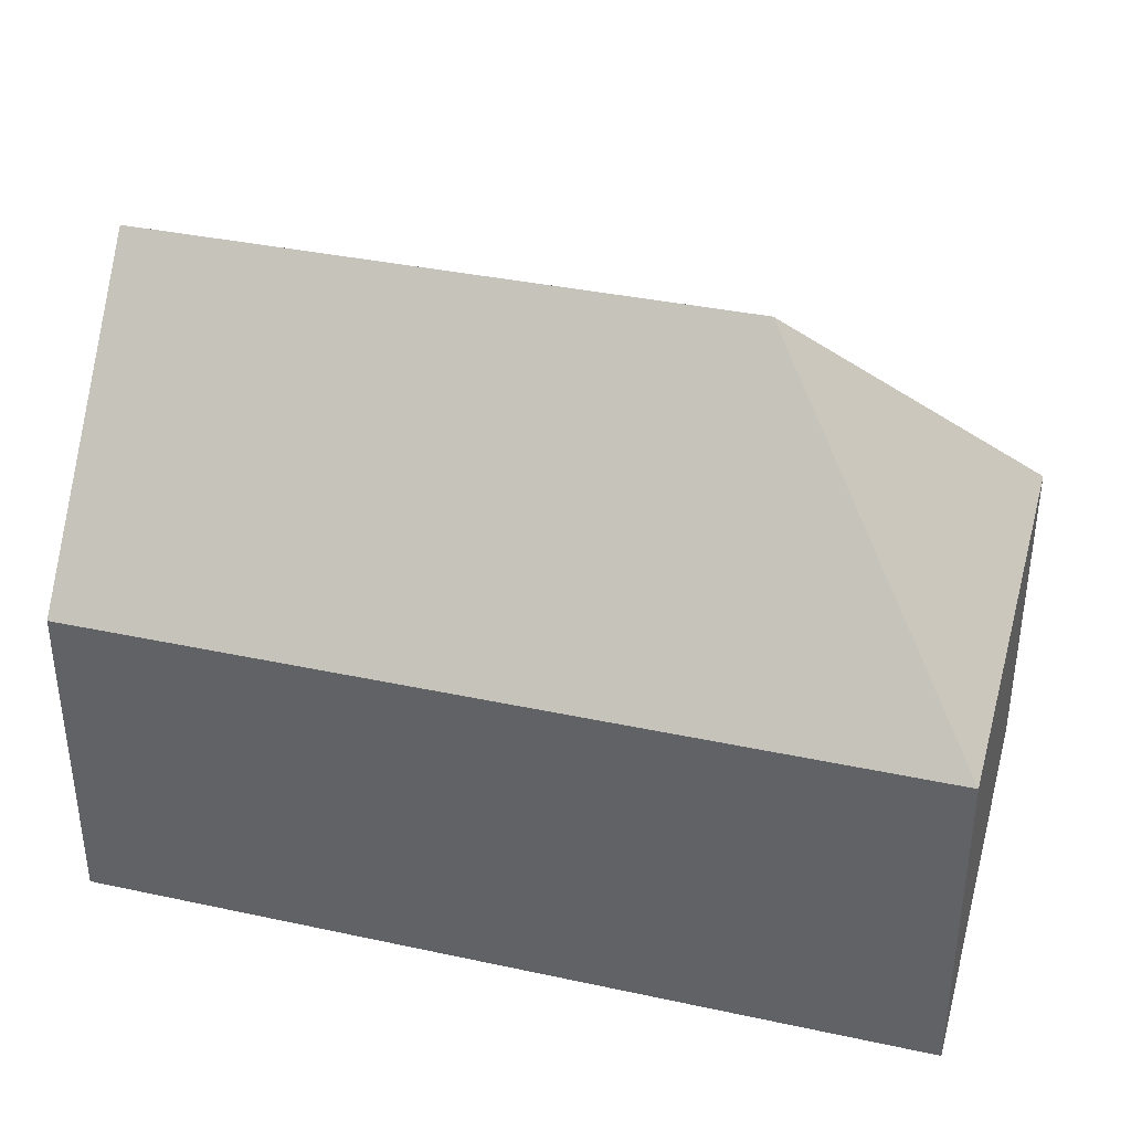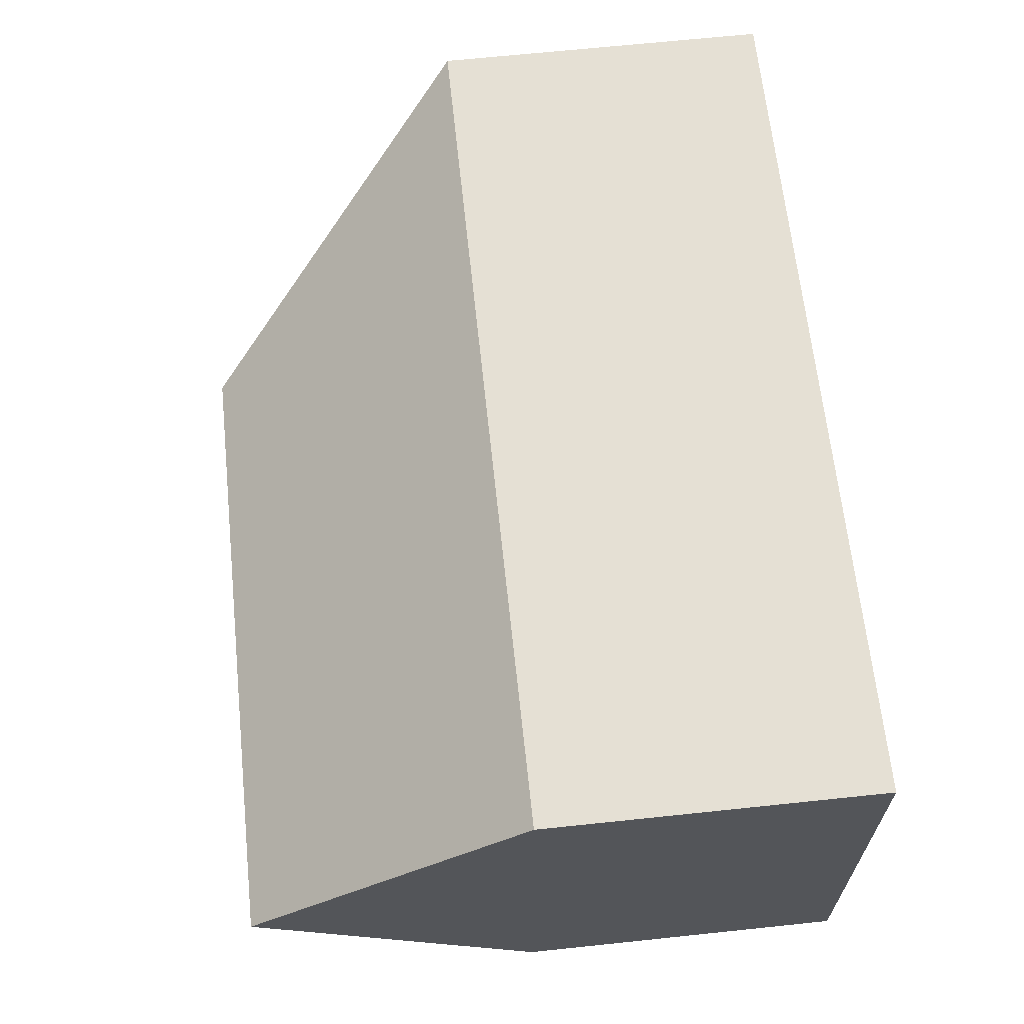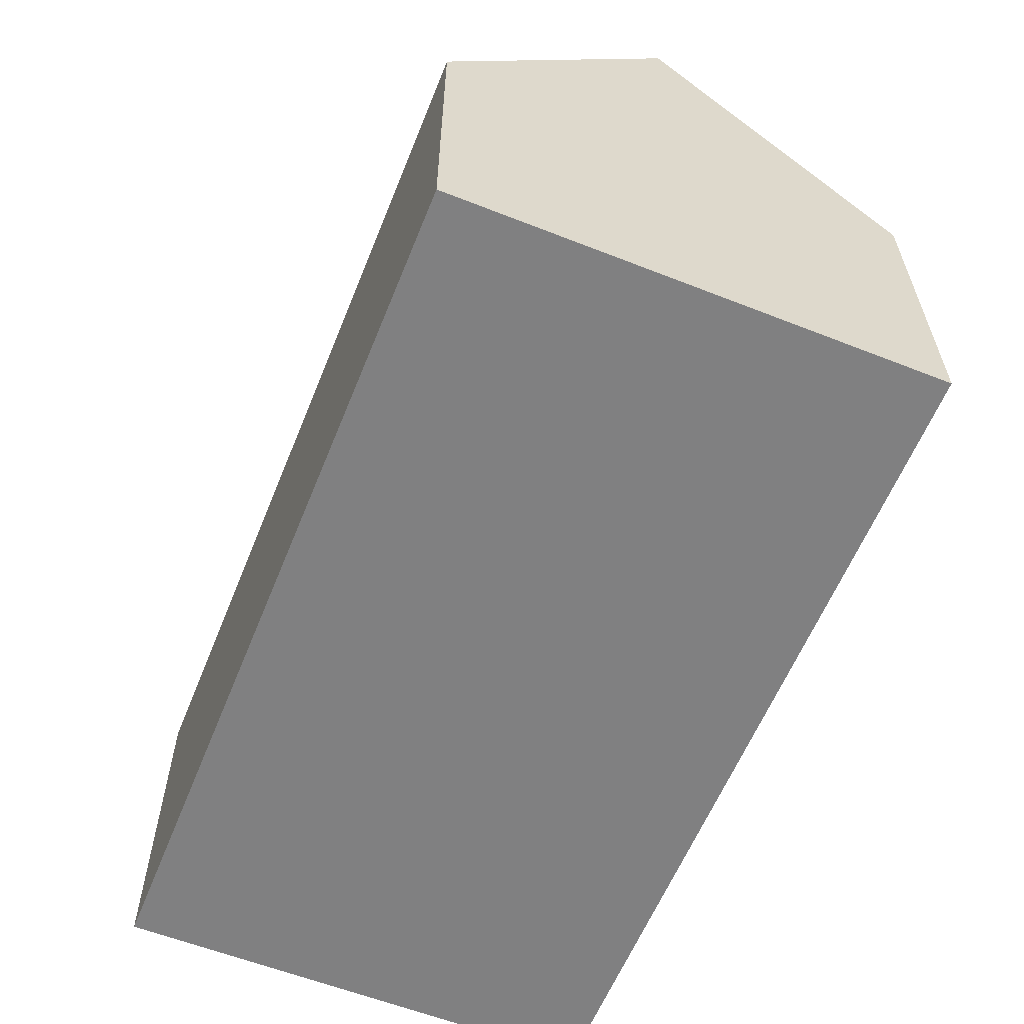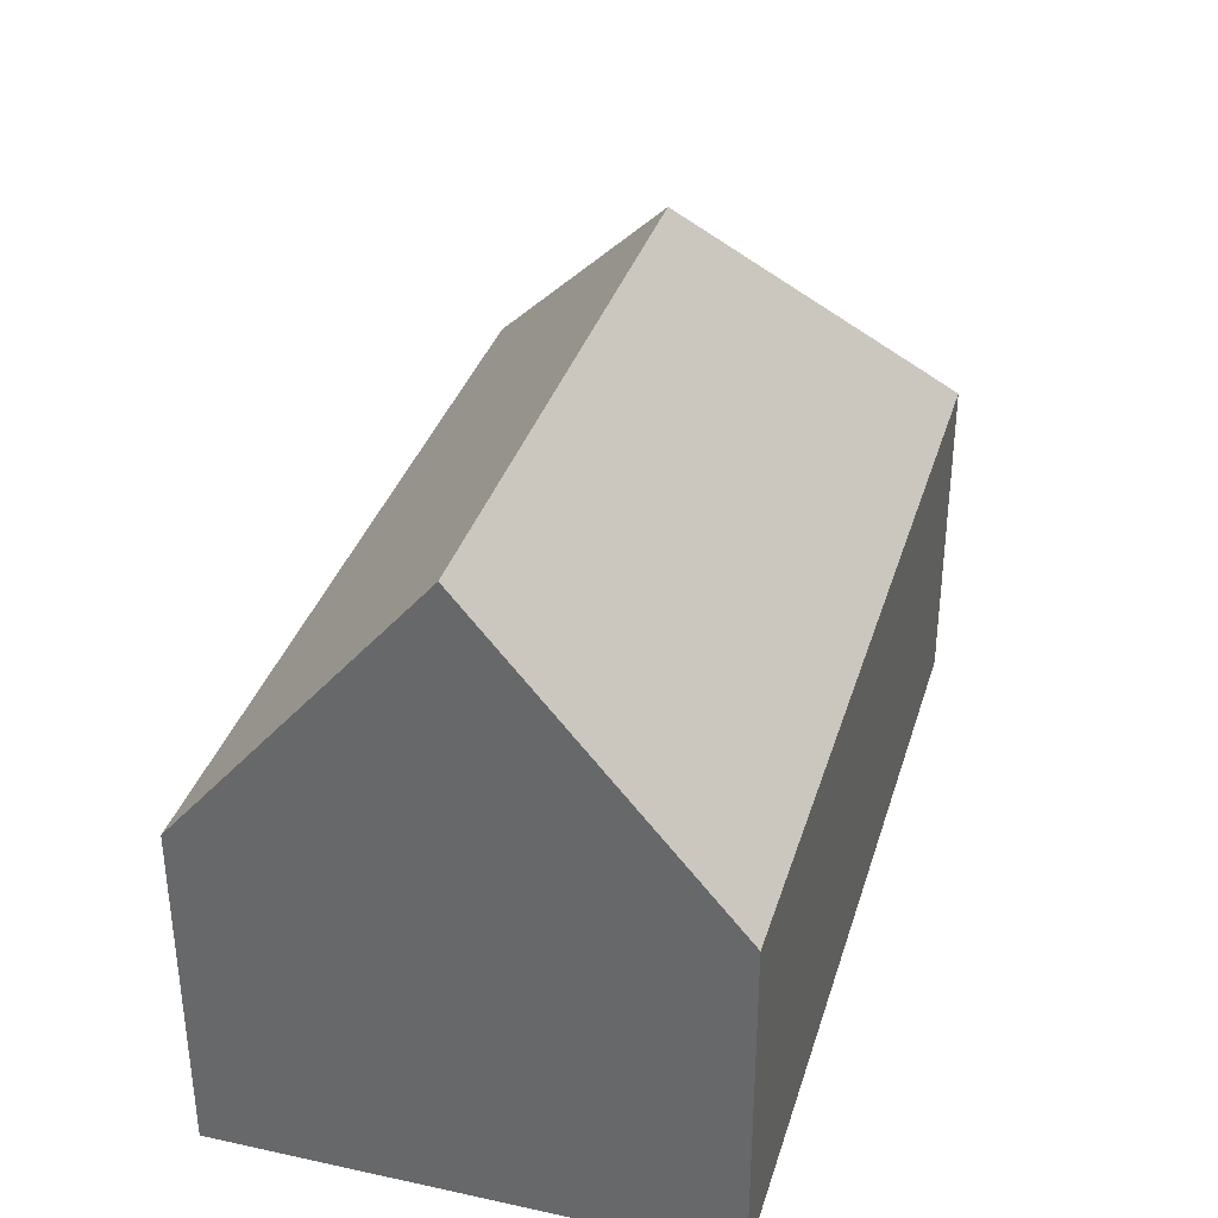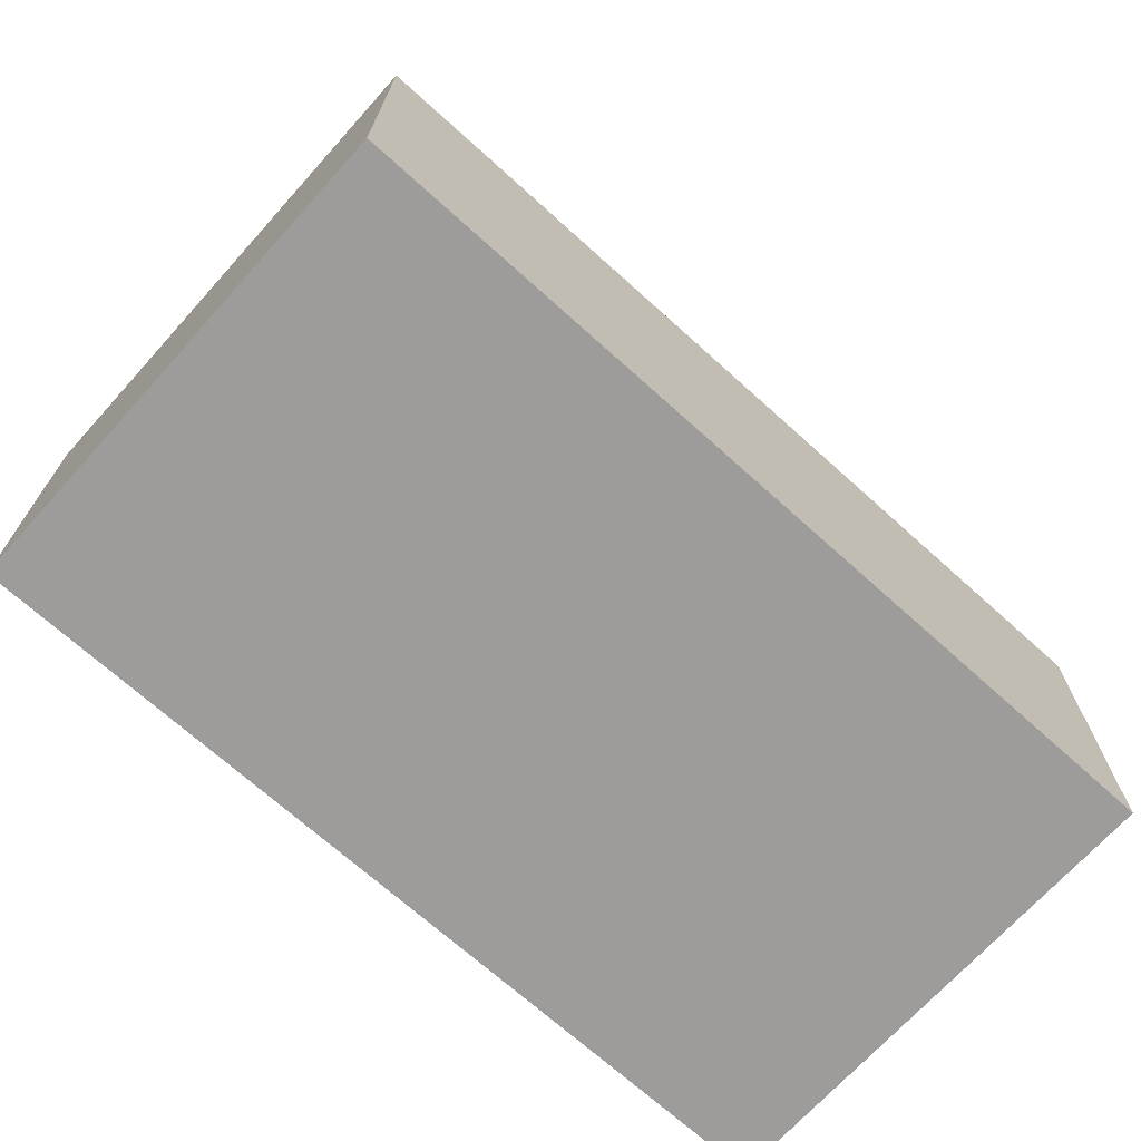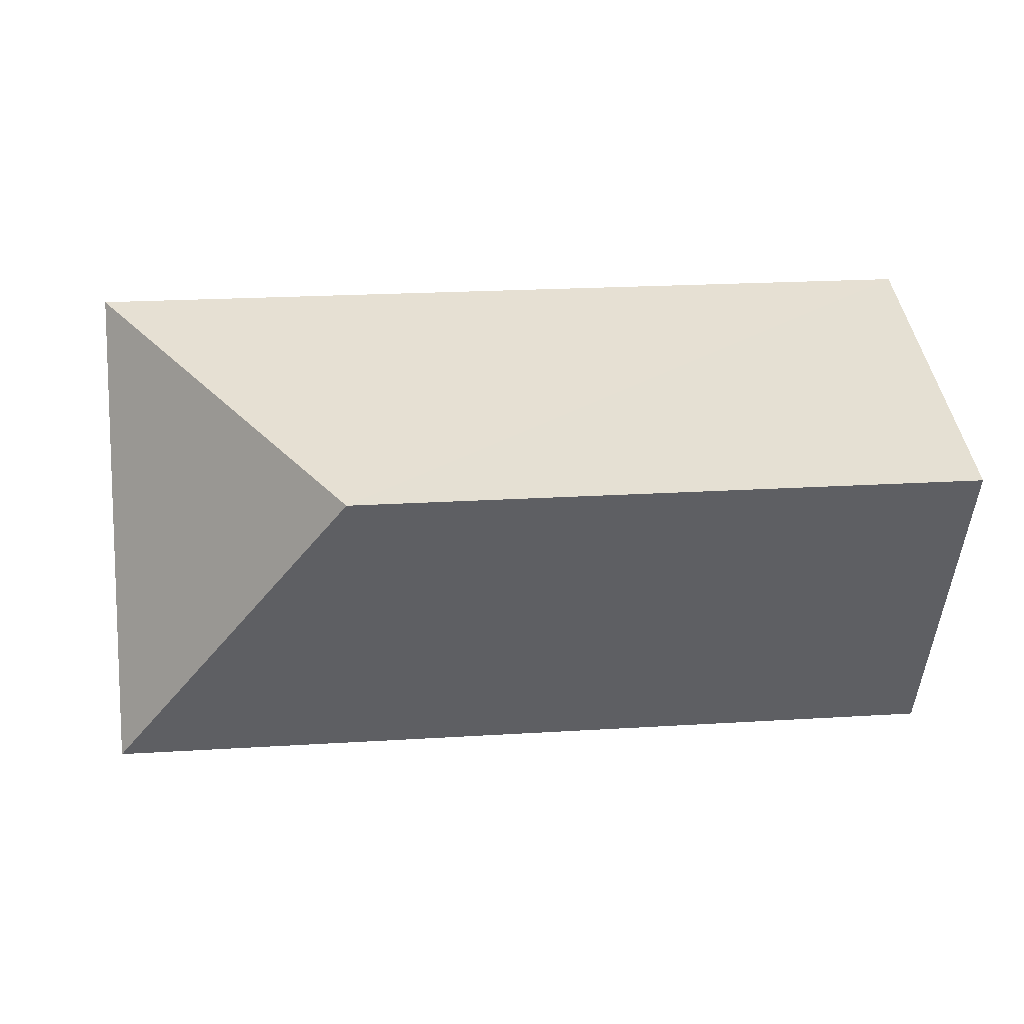
<metadata>
{"format":"obj","ext":"obj","renderer":"f3d","projection":"perspective","resolution":1024,"background":"white","views":[{"elev":36.8,"azim":18.1,"up":"+Y"},{"elev":67.7,"azim":-96.0,"up":"+Z"},{"elev":-60.0,"azim":-109.4,"up":"+Y"},{"elev":34.7,"azim":-71.3,"up":"+Y"},{"elev":-70.2,"azim":140.5,"up":"+Y"},{"elev":-2.5,"azim":174.2,"up":"+Z"}]}
</metadata>
<code>
v  3.784 3.726 1.284
v  0.13 2.007 2.901
v  5.3 2.006 2.67
v  0.065 3.726 1.451
v  5.17 2.007 -0.232
v  0 2.007 1.229e-16
v  0 0 0
v  0.065 -8.885e-17 1.451
v  0.13 -1.776e-16 2.901
v  5.3 -1.635e-16 2.67
v  5.17 1.421e-17 -0.232
g defaultobject
f 1 2 3
f 2 1 4
f 1 3 5
f 6 1 5
f 1 6 4
f 6 2 4
f 2 6 7
f 2 7 8
f 2 8 9
f 9 3 2
f 3 9 10
f 3 11 5
f 11 3 10
f 11 6 5
f 6 11 7
f 8 10 9
f 10 8 7
f 10 7 11

</code>
